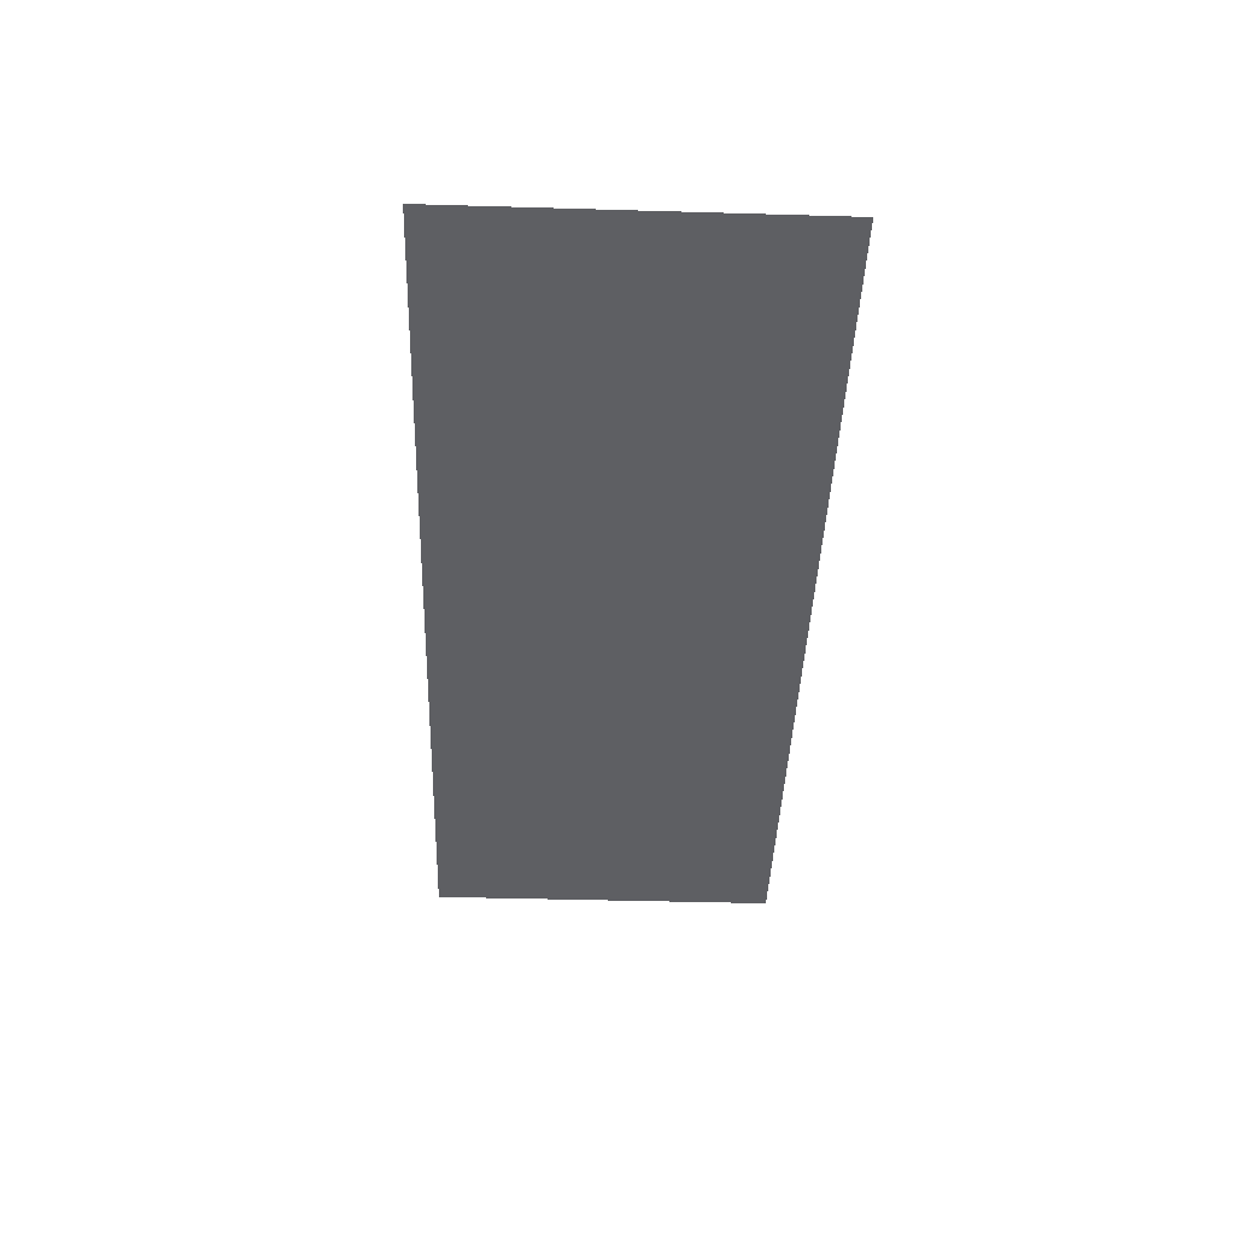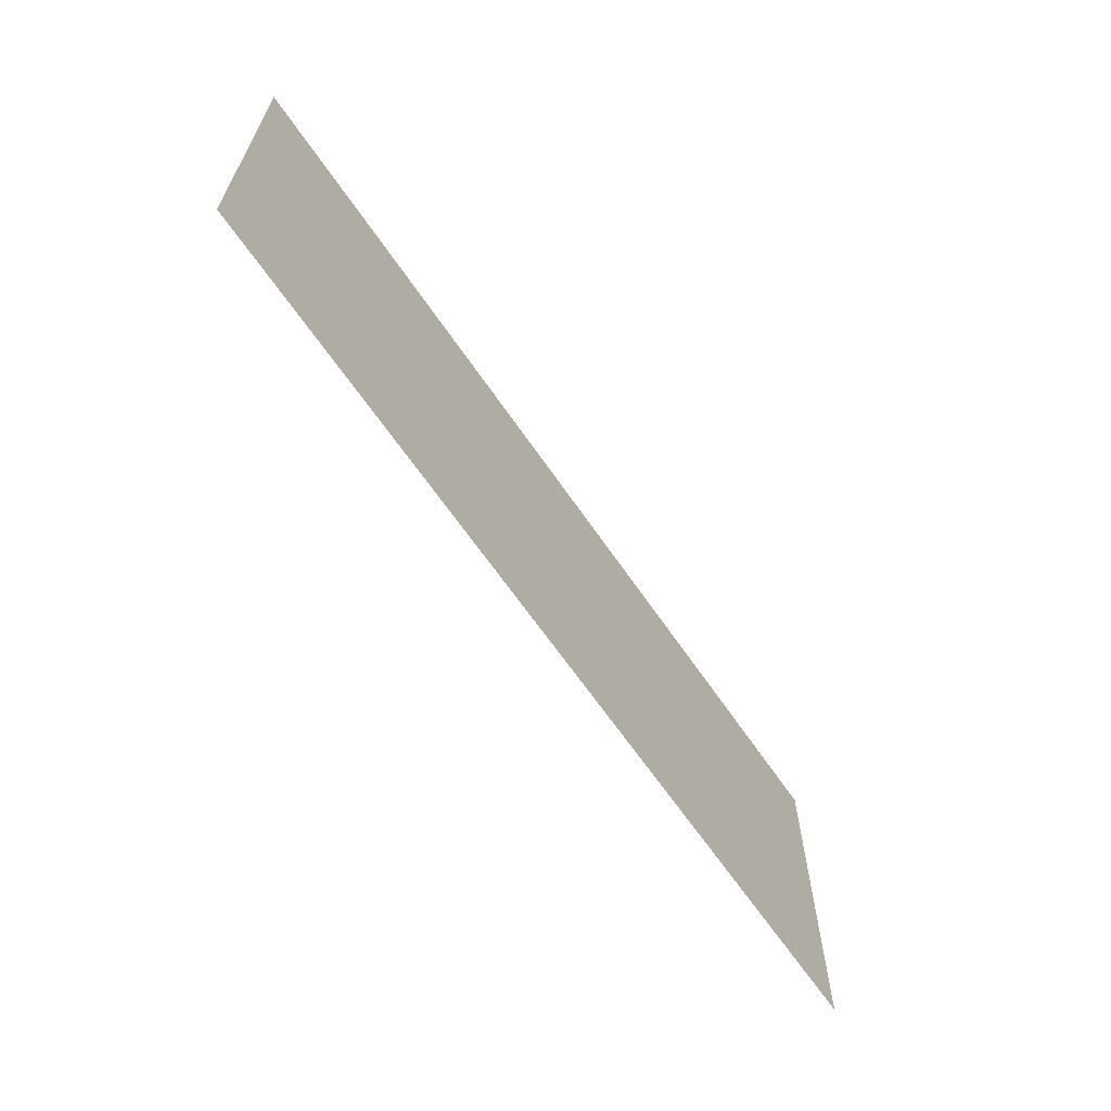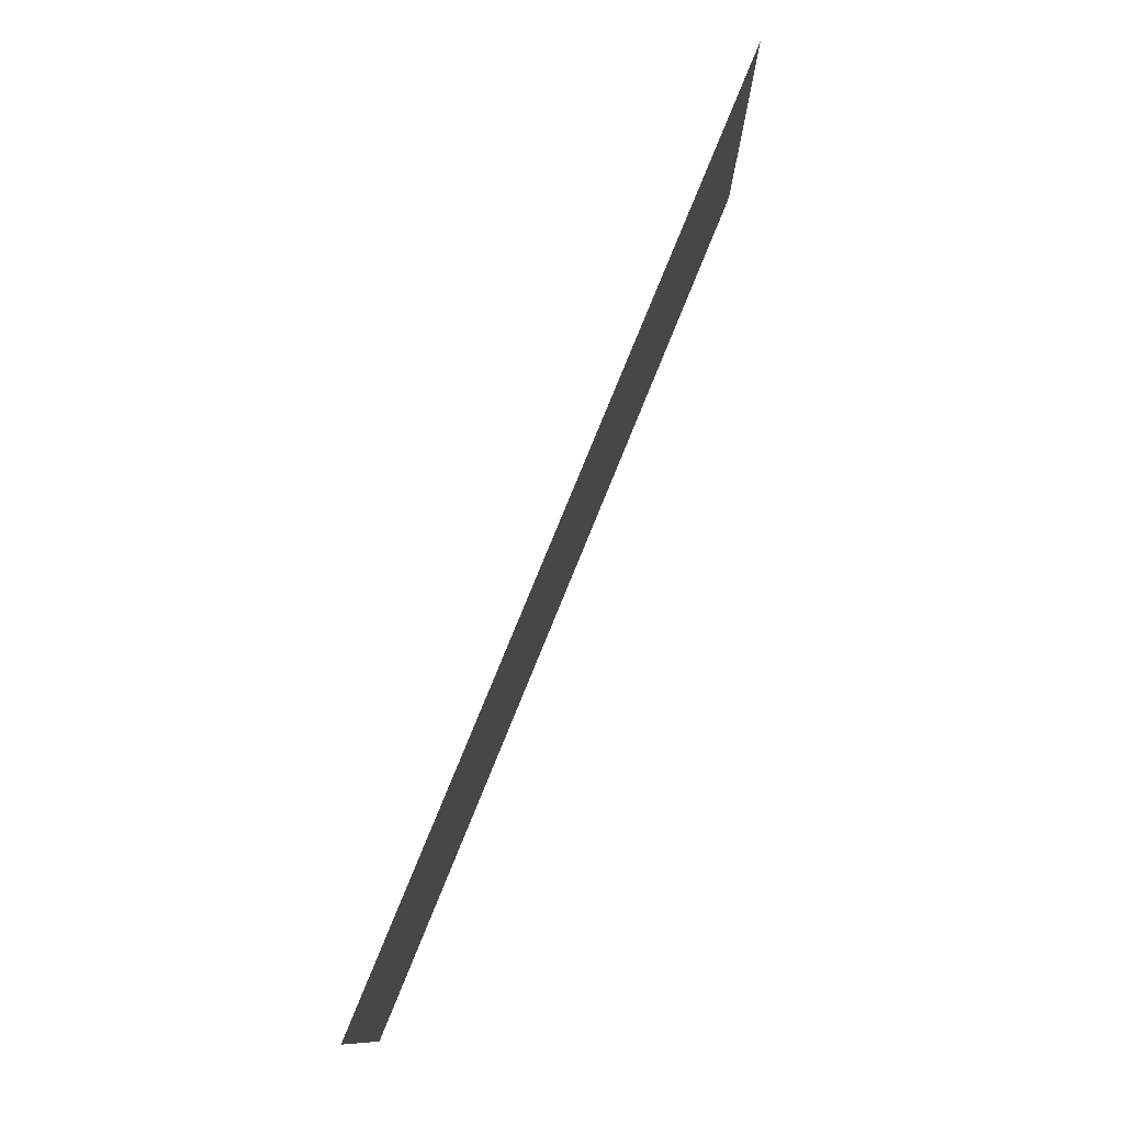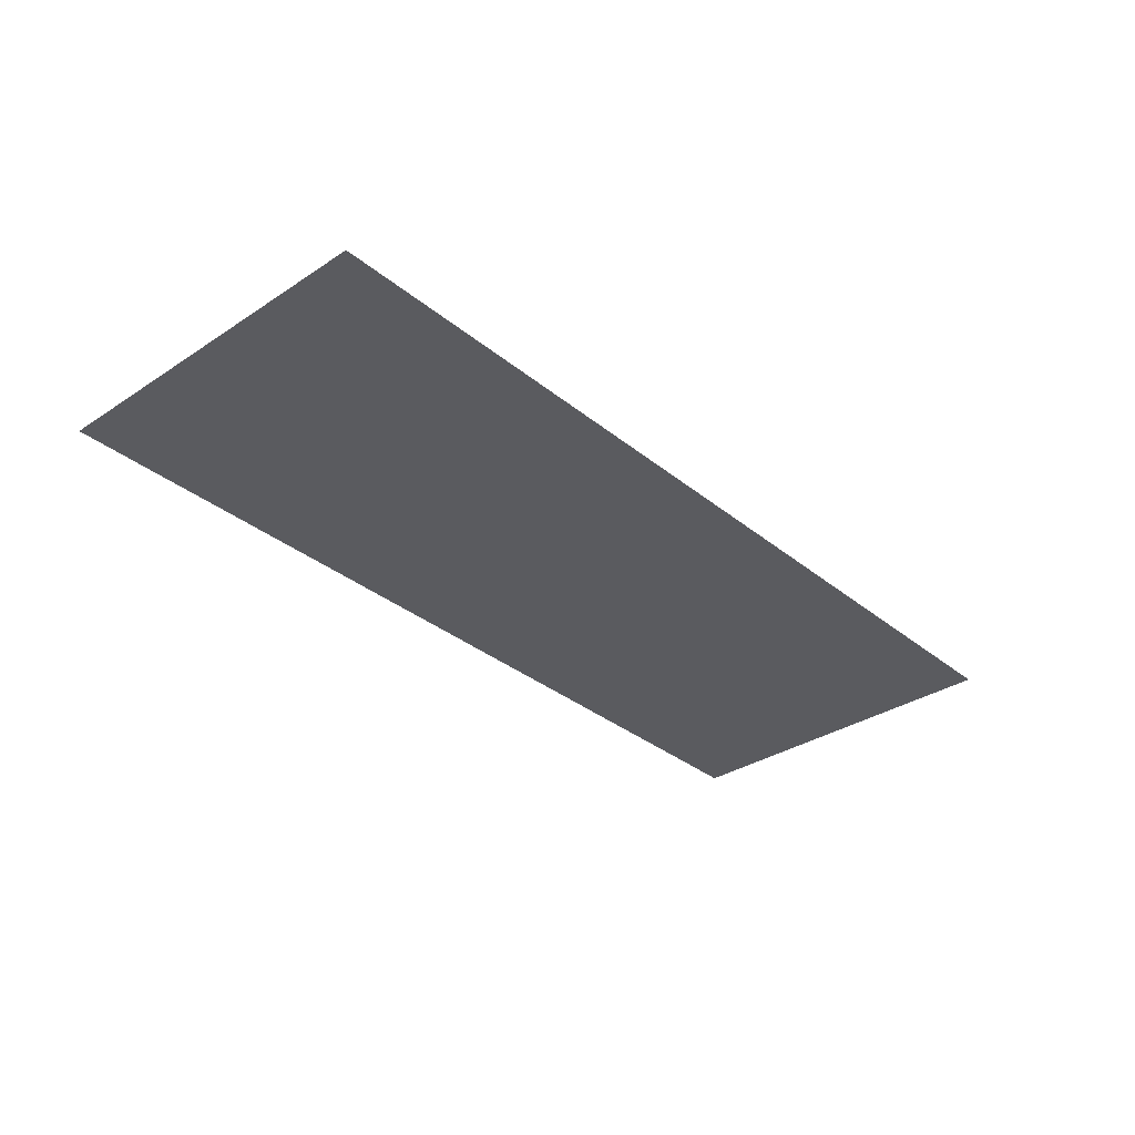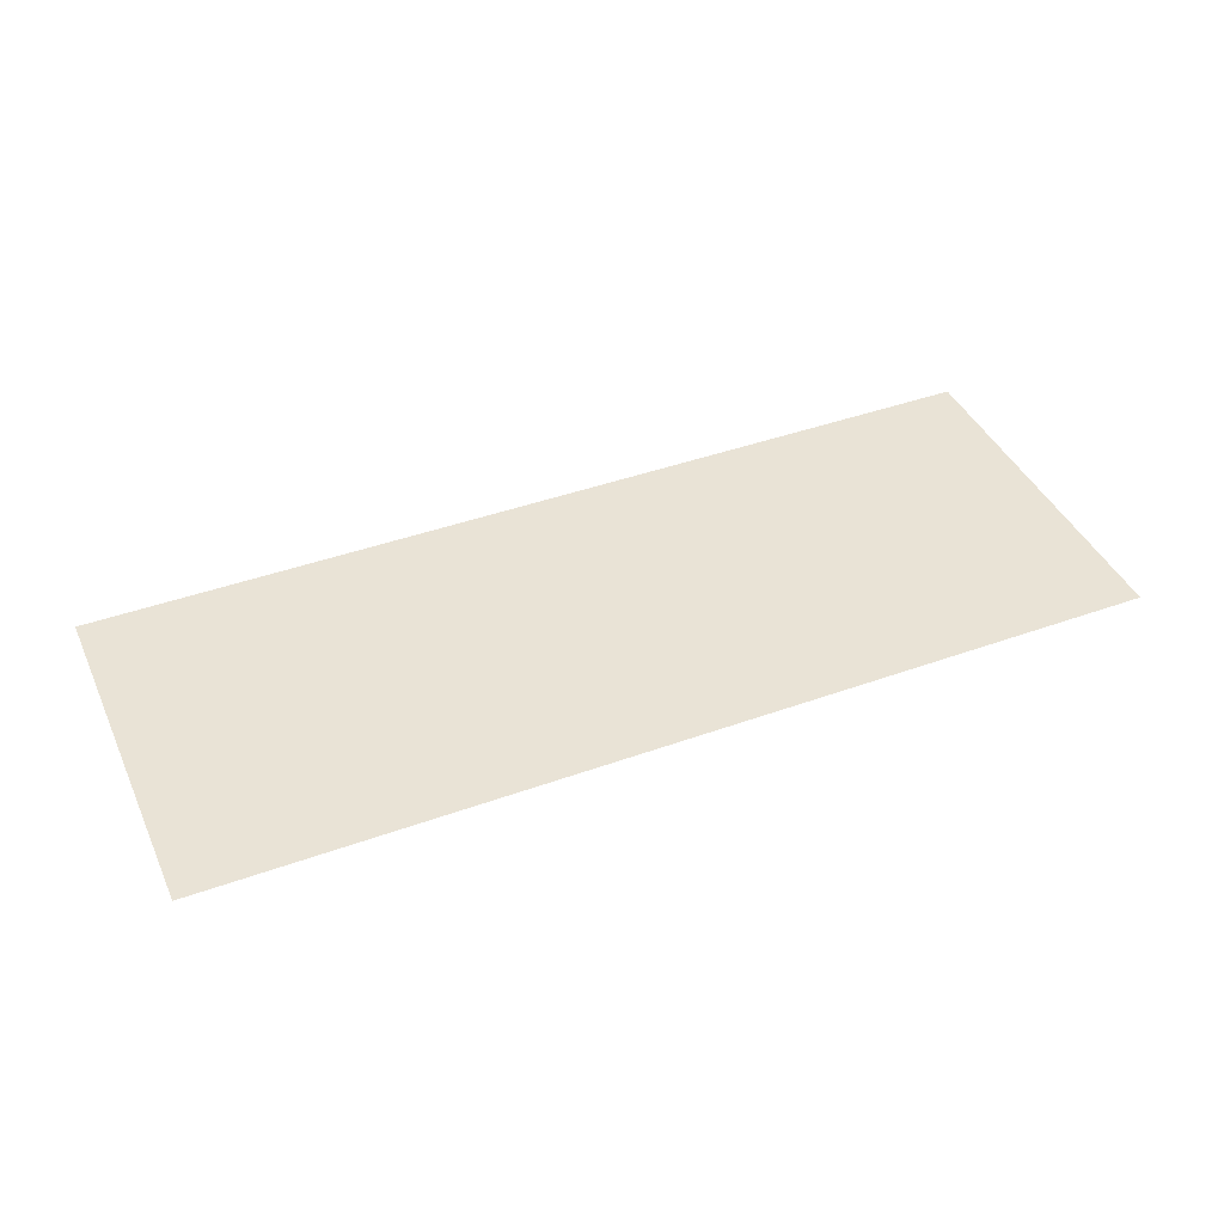
<metadata>
{"format":"obj","ext":"obj","renderer":"f3d","projection":"perspective","resolution":1024,"background":"white","views":[{"elev":-41.7,"azim":88.0,"up":"+Y"},{"elev":-63.8,"azim":-55.9,"up":"+Z"},{"elev":77.5,"azim":-67.9,"up":"+Z"},{"elev":-33.3,"azim":-48.0,"up":"+Y"},{"elev":42.1,"azim":-23.4,"up":"+Y"}]}
</metadata>
<code>
g Bone_Add1
v 0.3255 -5.341e-07 0.1252
v 0.3255 -5.341e-07 -0.1252
v -0.3255 -5.341e-07 -0.1252
v -0.3255 -5.341e-07 0.1252
g Bone_Add1_0
f 3 2 1
f 1 4 3

</code>
